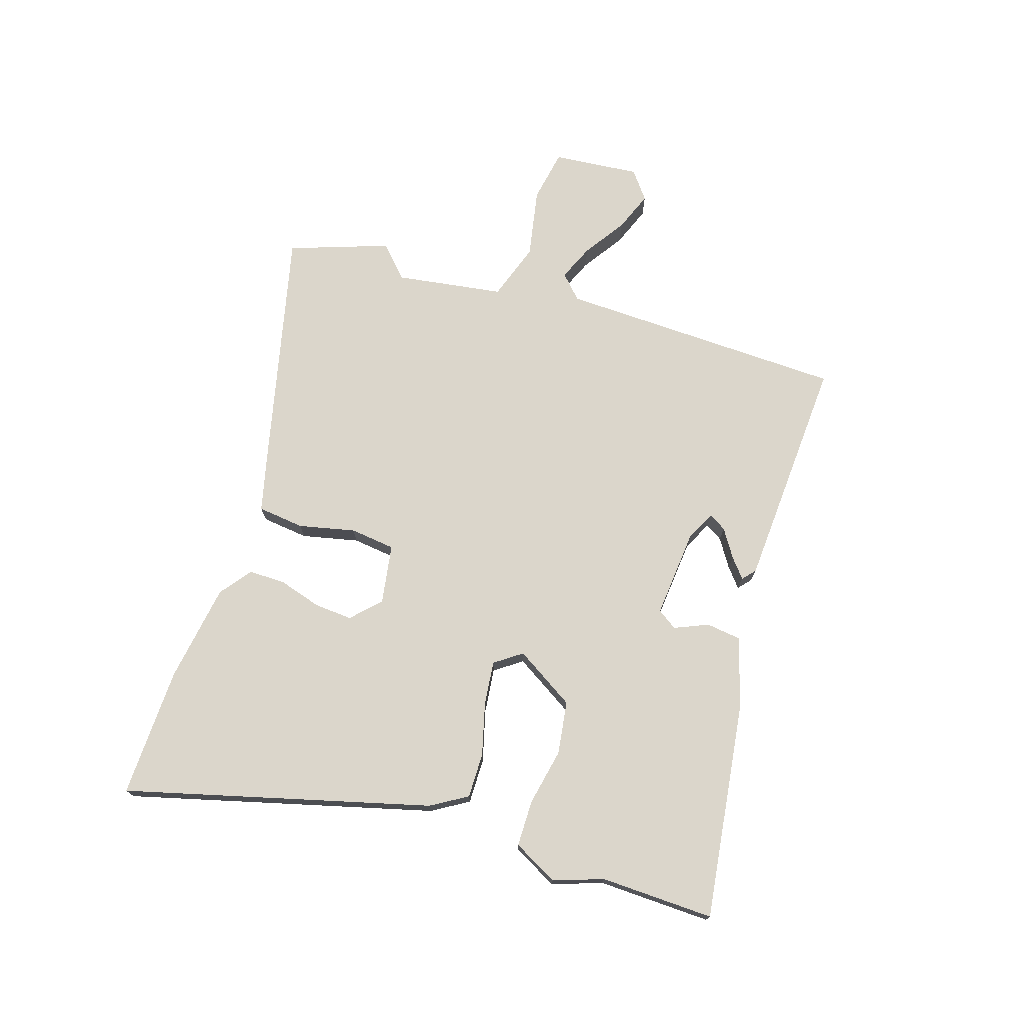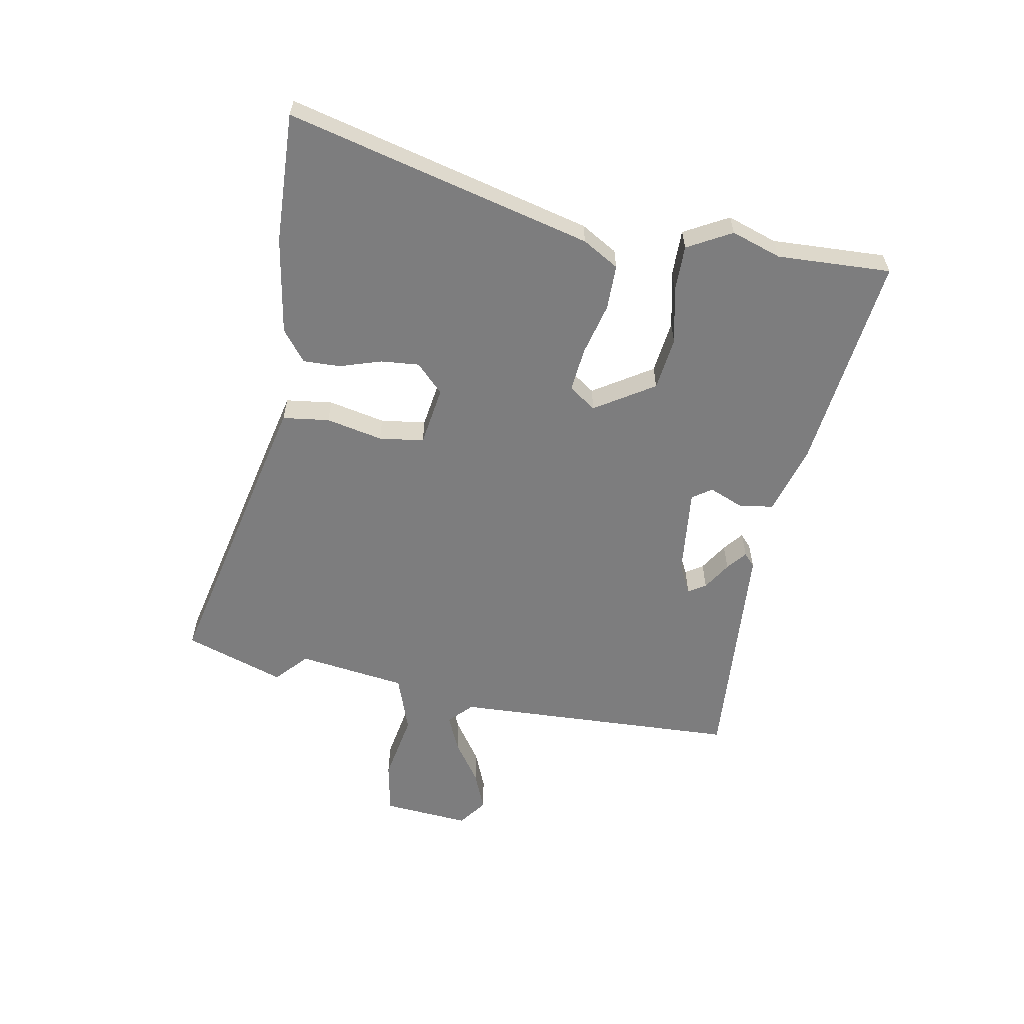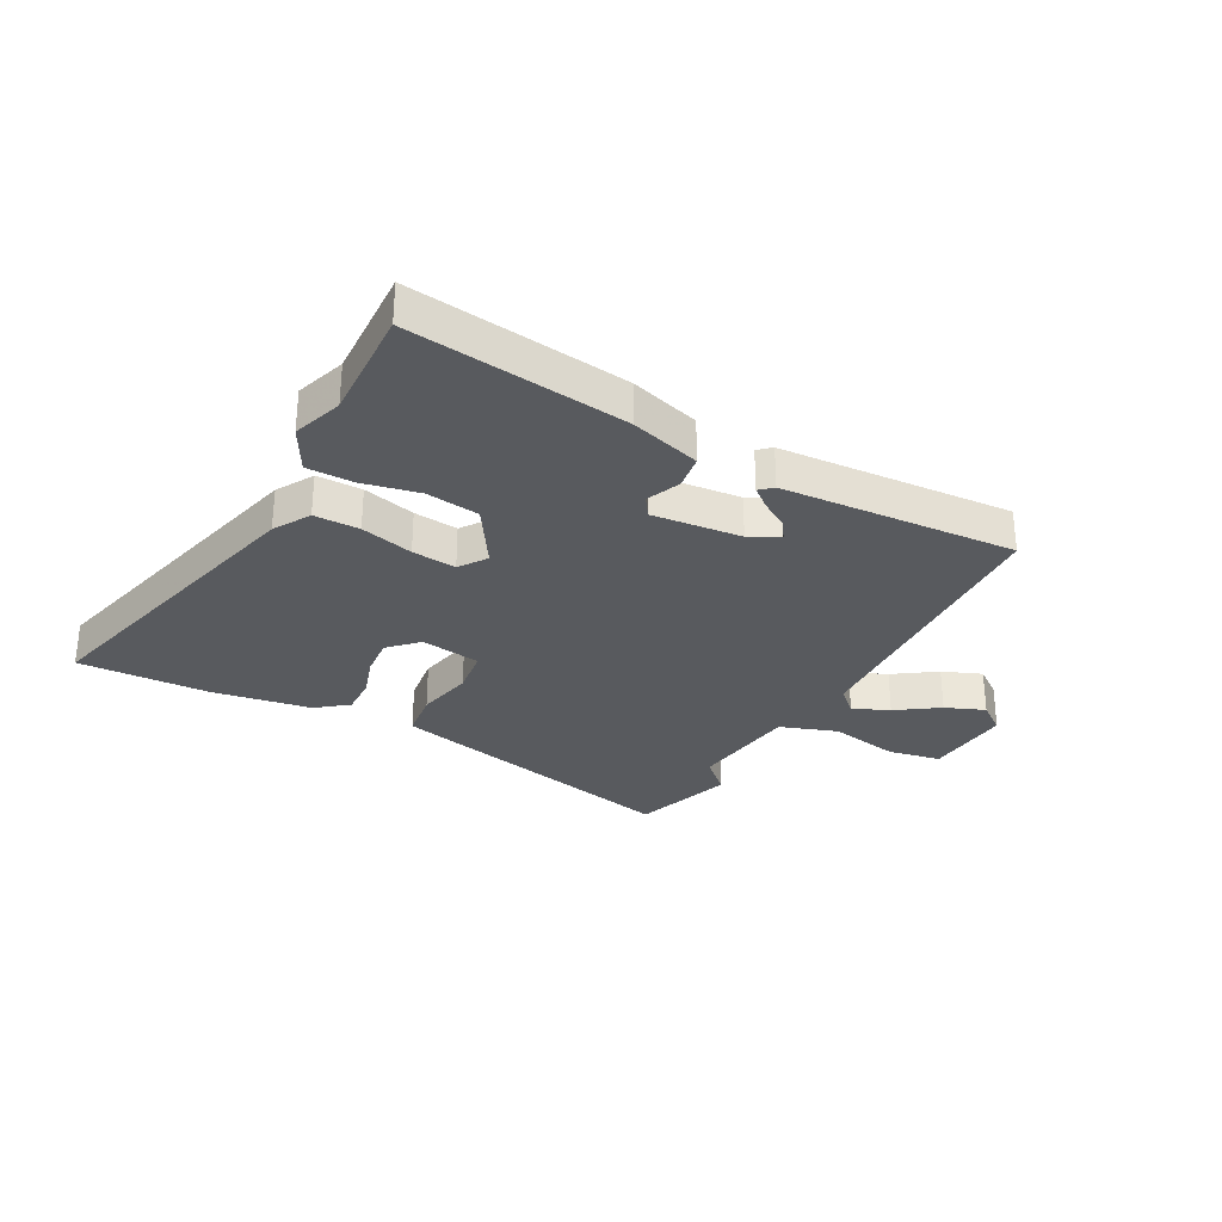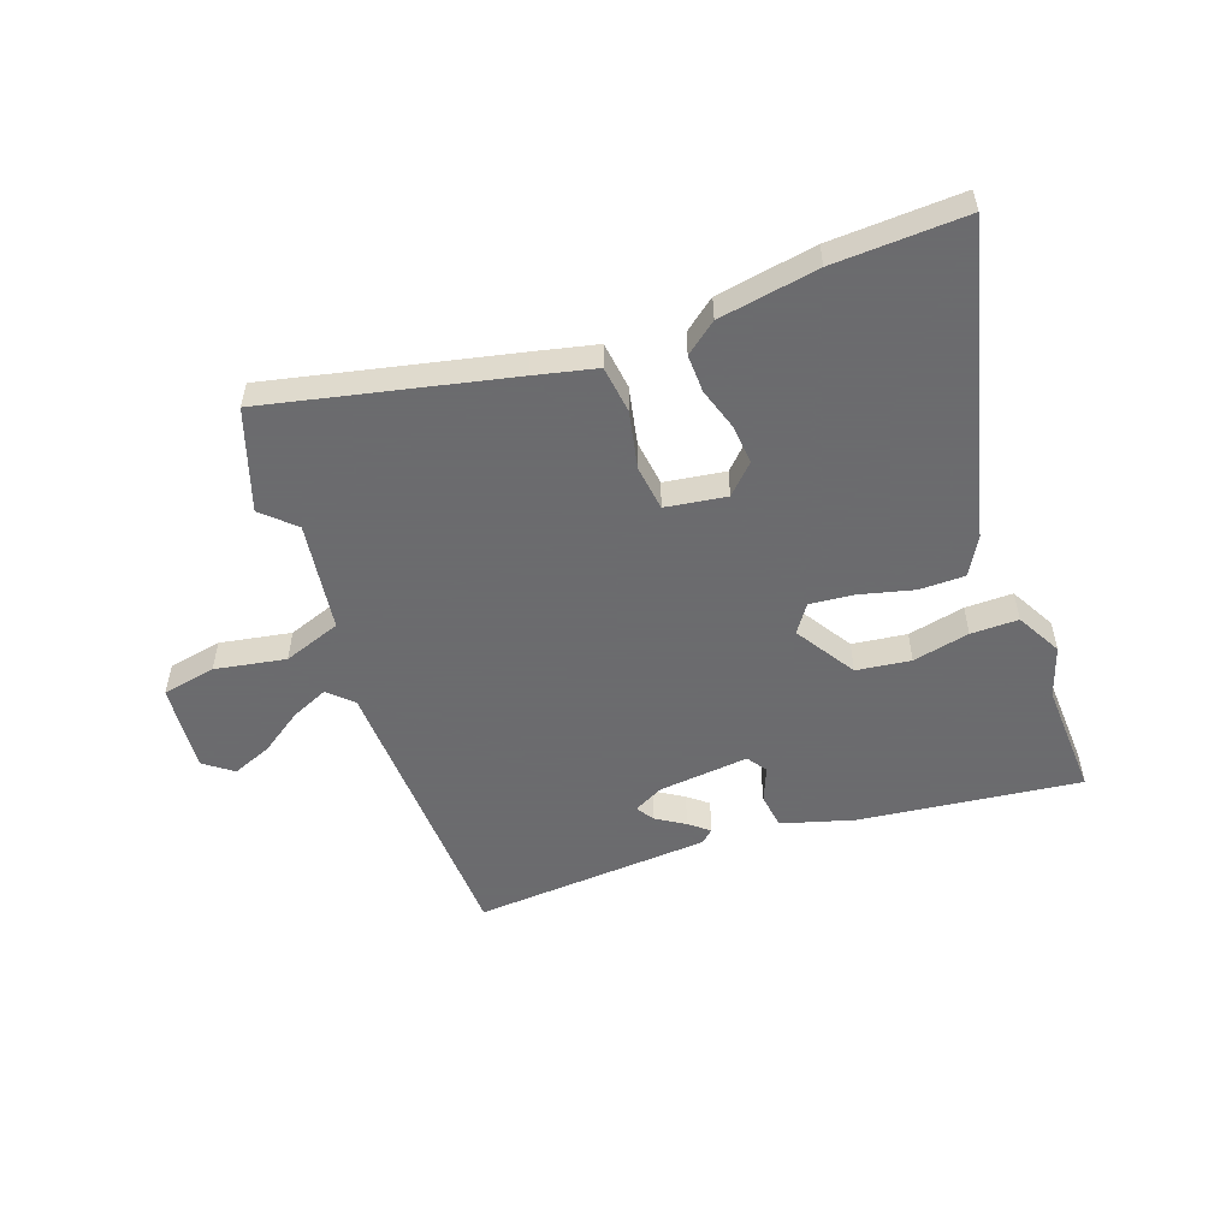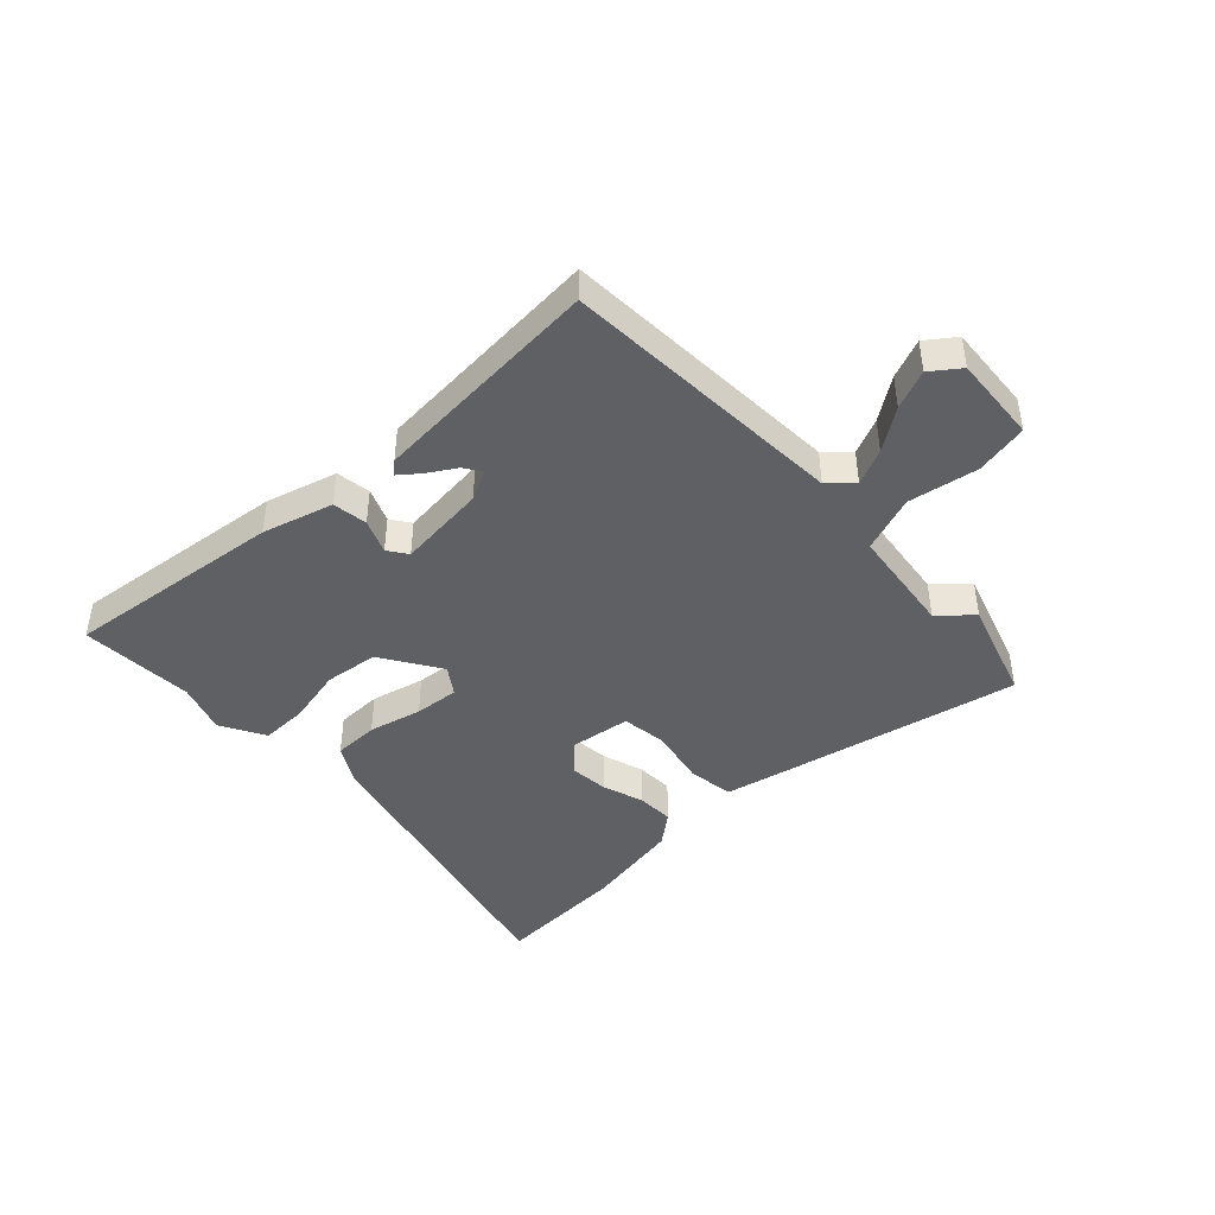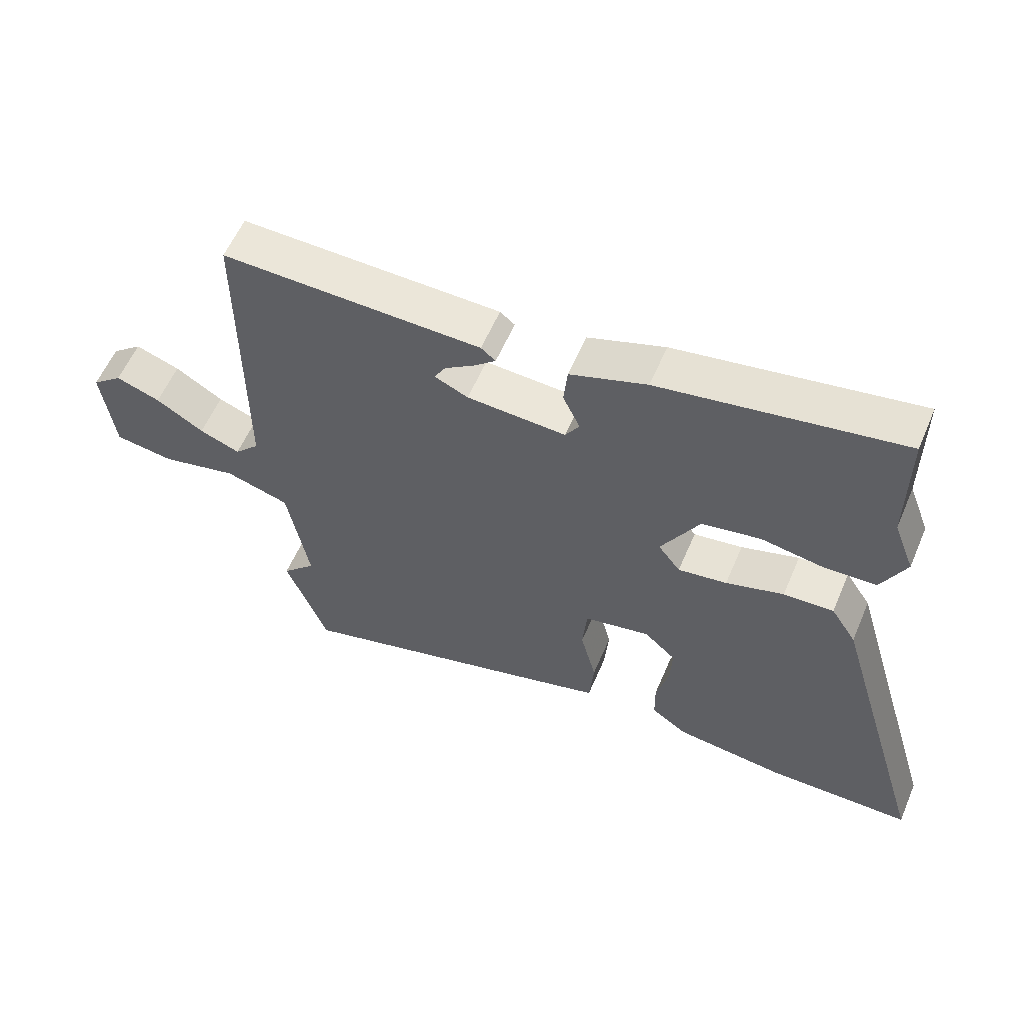
<metadata>
{"format":"obj","ext":"obj","renderer":"f3d","projection":"perspective","resolution":1024,"background":"white","views":[{"elev":73.5,"azim":-70.6,"up":"+Y"},{"elev":-59.1,"azim":-98.0,"up":"+Y"},{"elev":-30.5,"azim":-26.1,"up":"+Y"},{"elev":-53.5,"azim":-157.9,"up":"+Y"},{"elev":-43.9,"azim":46.1,"up":"+Y"},{"elev":58.0,"azim":-157.0,"up":"+Z"}]}
</metadata>
<code>
v 0.545 0.07 0.464
v 0.545 0.07 -0.039
v 0.584 0.07 -0.079
v 0.648 0.07 -0.054
v 0.723 0.07 -0.007
v 0.793 0.07 0.018
v 0.841 0.07 -0.021
v 0.822 0.07 -0.173
v 0.729 0.07 -0.187
v 0.608 0.07 -0.16
v 0.507 0.07 -0.191
v 0.473 0.07 -0.379
v 0.526 0.07 -0.432
v 0.46 0.07 -0.604
v 0.046 0.07 -0.494
v -0.06 0.07 -0.465
v -0.067 0.07 -0.383
v -0.042 0.07 -0.285
v -0.049 0.07 -0.206
v -0.153 0.07 -0.186
v -0.203 0.07 -0.232
v -0.2 0.07 -0.299
v -0.18 0.07 -0.373
v -0.181 0.07 -0.438
v -0.237 0.07 -0.478
v -0.41 0.07 -0.5
v -0.638 0.07 -0.5
v -0.481 0.07 0.028
v -0.441 0.07 0.09
v -0.362 0.07 0.087
v -0.271 0.07 0.06
v -0.194 0.07 0.049
v -0.159 0.07 0.095
v -0.22 0.07 0.201
v -0.313 0.07 0.217
v -0.412 0.07 0.2
v -0.494 0.07 0.203
v -0.533 0.07 0.282
v -0.5 0.07 0.368
v -0.5 0.07 0.567
v -0.12 0.07 0.504
v 0.001 0.07 0.463
v 0.007 0.07 0.402
v -0.02 0.07 0.344
v 0.002 0.07 0.309
v 0.158 0.07 0.318
v 0.211 0.07 0.342
v 0.193 0.07 0.373
v 0.145 0.07 0.406
v 0.112 0.07 0.435
v 0.135 0.07 0.454
v 0.545 0 0.464
v 0.545 0 -0.039
v 0.584 0 -0.079
v 0.648 0 -0.054
v 0.723 0 -0.007
v 0.793 0 0.018
v 0.841 0 -0.021
v 0.822 0 -0.173
v 0.729 0 -0.187
v 0.608 0 -0.16
v 0.507 0 -0.191
v 0.473 0 -0.379
v 0.526 0 -0.432
v 0.46 0 -0.604
v 0.046 0 -0.494
v -0.06 0 -0.465
v -0.067 0 -0.383
v -0.042 0 -0.285
v -0.049 0 -0.206
v -0.153 0 -0.186
v -0.203 0 -0.232
v -0.2 0 -0.299
v -0.18 0 -0.373
v -0.181 0 -0.438
v -0.237 0 -0.478
v -0.41 0 -0.5
v -0.638 0 -0.5
v -0.481 0 0.028
v -0.441 0 0.09
v -0.362 0 0.087
v -0.271 0 0.06
v -0.194 0 0.049
v -0.159 0 0.095
v -0.22 0 0.201
v -0.313 0 0.217
v -0.412 0 0.2
v -0.494 0 0.203
v -0.533 0 0.282
v -0.5 0 0.368
v -0.5 0 0.567
v -0.12 0 0.504
v 0.001 0 0.463
v 0.007 0 0.402
v -0.02 0 0.344
v 0.002 0 0.309
v 0.158 0 0.318
v 0.211 0 0.342
v 0.193 0 0.373
v 0.145 0 0.406
v 0.112 0 0.435
v 0.135 0 0.454
f 48 49 50 51
f 48 51 1 2
f 47 48 2
f 46 47 2
f 45 46 2 3
f 41 42 43 44
f 39 40 41 44
f 39 44 45
f 35 36 37 38
f 34 35 38 39
f 28 29 30 31
f 28 31 32
f 27 28 32
f 26 27 32
f 25 26 32 33
f 22 23 24 25
f 21 22 25
f 15 16 17 18
f 15 18 19
f 12 13 14 15
f 11 12 15 19
f 10 11 19 20
f 8 9 10
f 7 8 10
f 4 5 6 7
f 3 4 7 10
f 34 39 45 3
f 21 25 33
f 20 21 33
f 3 10 20 33
f 3 33 34
f 102 101 100 99
f 53 52 102 99
f 53 99 98
f 53 98 97
f 54 53 97 96
f 95 94 93 92
f 95 92 91 90
f 96 95 90
f 89 88 87 86
f 90 89 86 85
f 82 81 80 79
f 83 82 79
f 83 79 78
f 83 78 77
f 84 83 77 76
f 76 75 74 73
f 76 73 72
f 69 68 67 66
f 70 69 66
f 66 65 64 63
f 70 66 63 62
f 71 70 62 61
f 61 60 59
f 61 59 58
f 58 57 56 55
f 61 58 55 54
f 54 96 90 85
f 84 76 72
f 84 72 71
f 84 71 61 54
f 85 84 54
f 1 52 53 2
f 2 53 54 3
f 3 54 55 4
f 4 55 56 5
f 5 56 57 6
f 6 57 58 7
f 7 58 59 8
f 8 59 60 9
f 9 60 61 10
f 10 61 62 11
f 11 62 63 12
f 12 63 64 13
f 13 64 65 14
f 14 65 66 15
f 15 66 67 16
f 16 67 68 17
f 17 68 69 18
f 18 69 70 19
f 19 70 71 20
f 20 71 72 21
f 21 72 73 22
f 22 73 74 23
f 23 74 75 24
f 24 75 76 25
f 25 76 77 26
f 26 77 78 27
f 27 78 79 28
f 28 79 80 29
f 29 80 81 30
f 30 81 82 31
f 31 82 83 32
f 32 83 84 33
f 33 84 85 34
f 34 85 86 35
f 35 86 87 36
f 36 87 88 37
f 37 88 89 38
f 38 89 90 39
f 39 90 91 40
f 40 91 92 41
f 41 92 93 42
f 42 93 94 43
f 43 94 95 44
f 44 95 96 45
f 45 96 97 46
f 46 97 98 47
f 47 98 99 48
f 48 99 100 49
f 49 100 101 50
f 50 101 102 51
f 51 102 52 1

</code>
